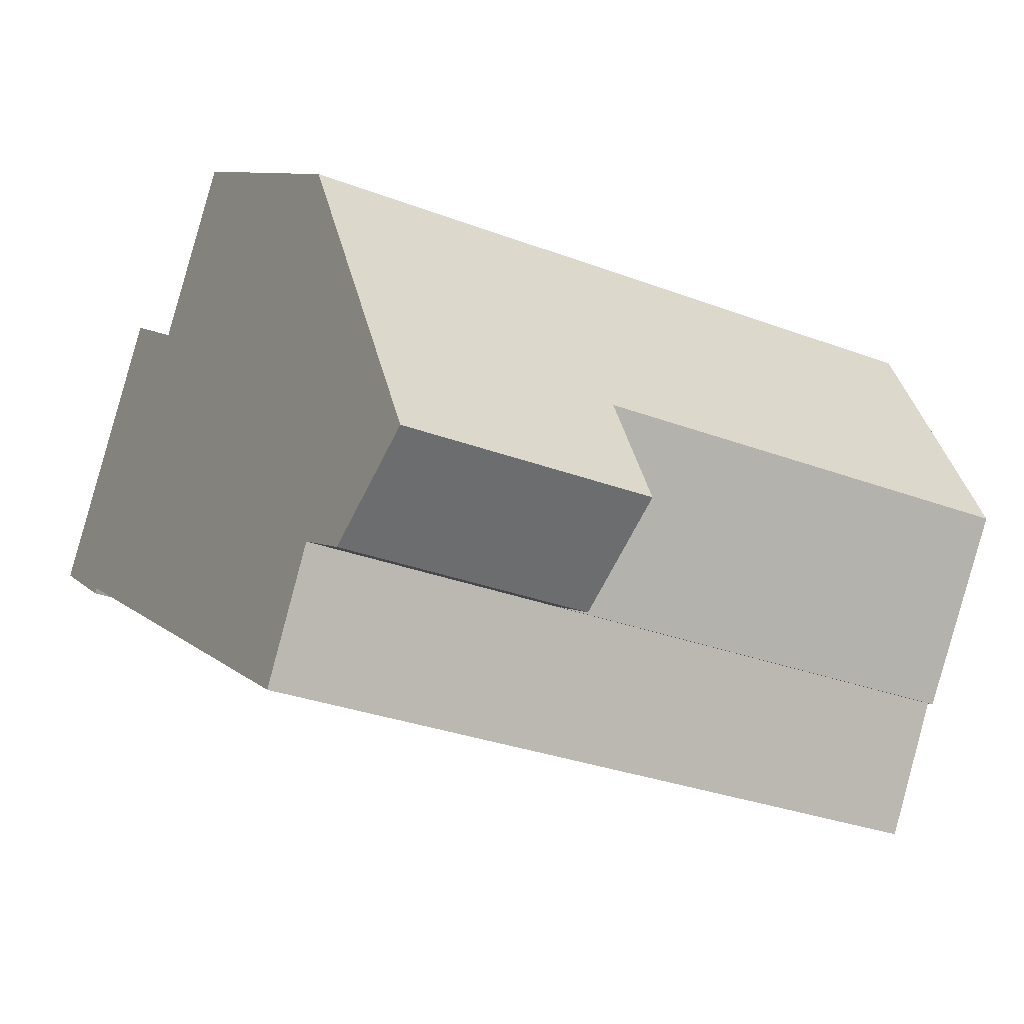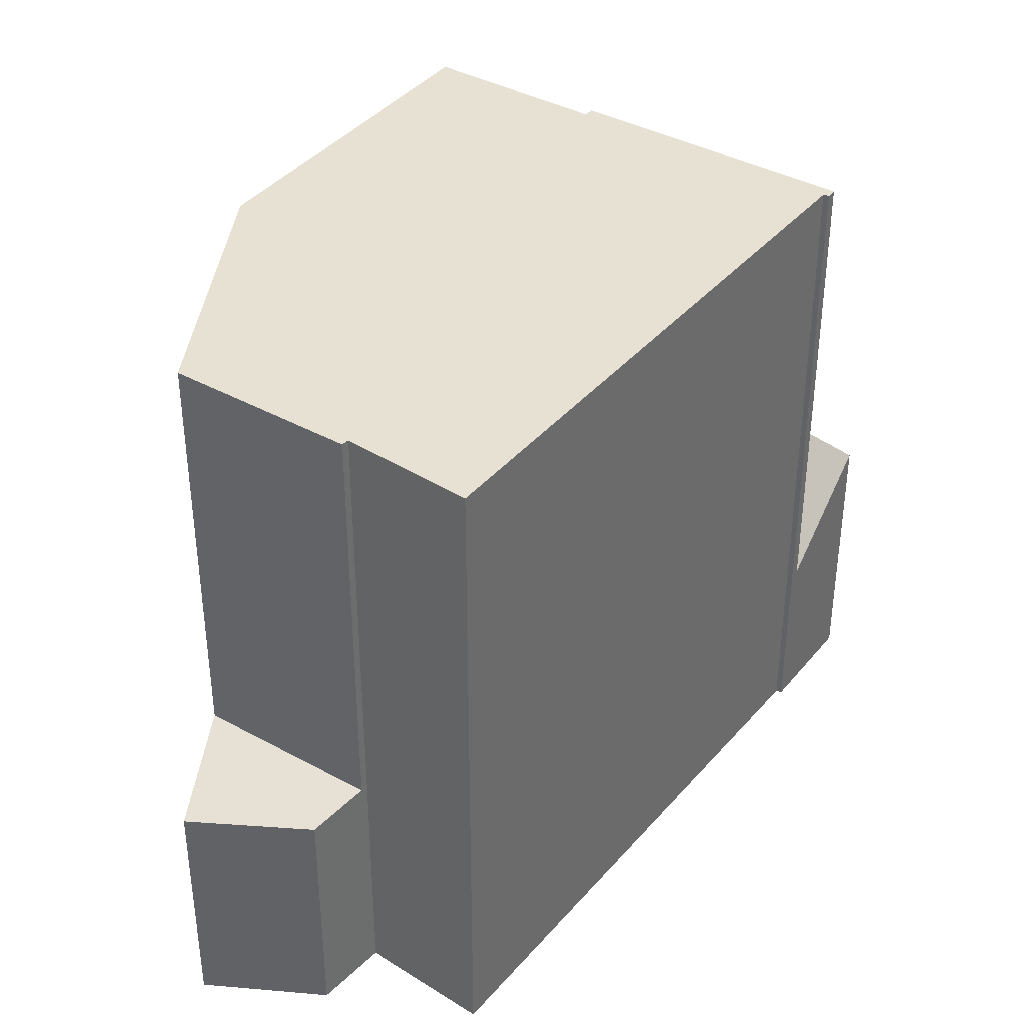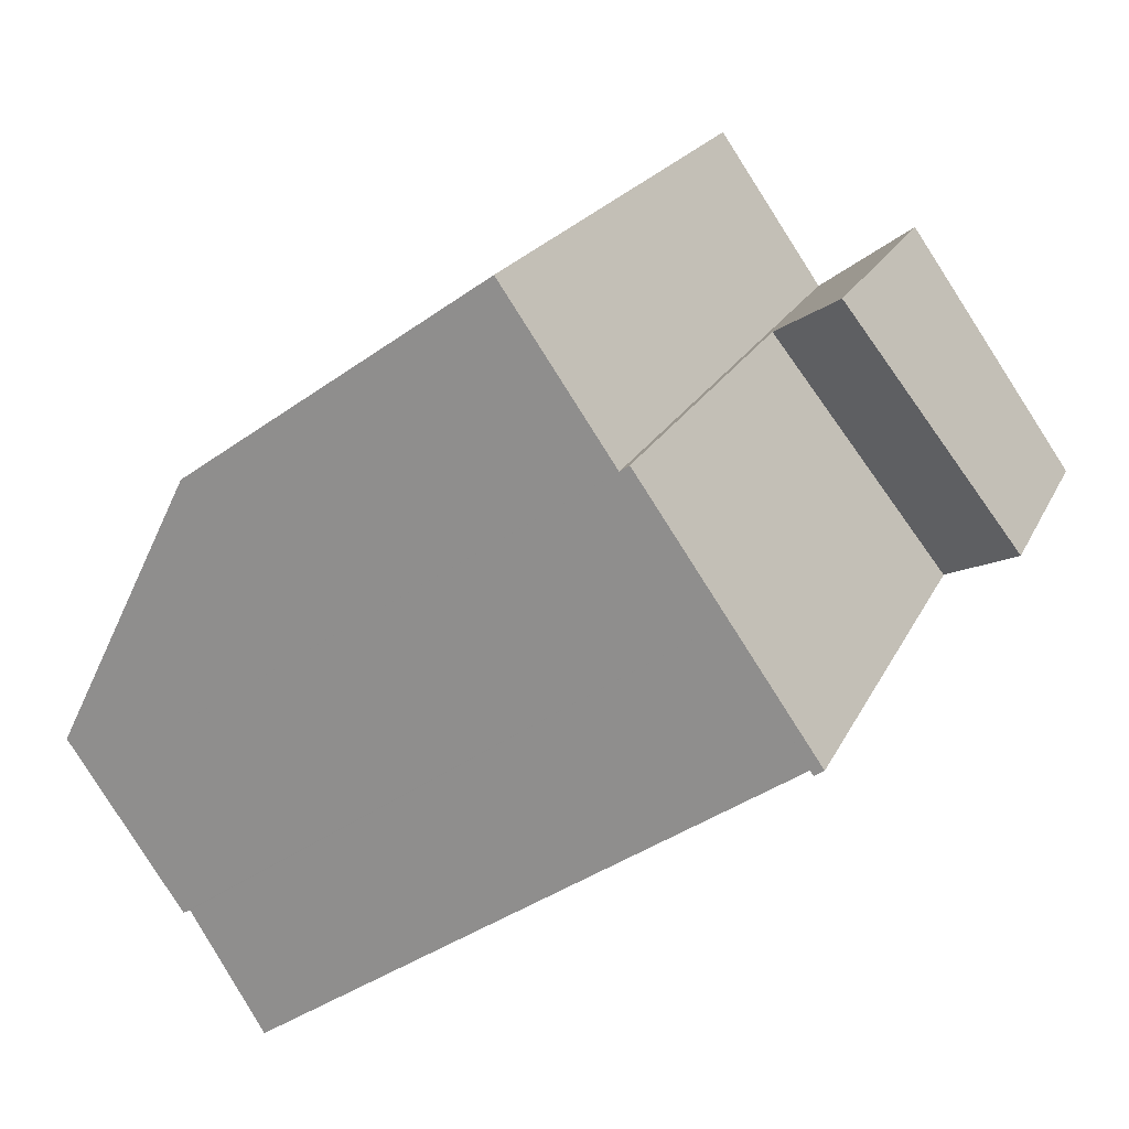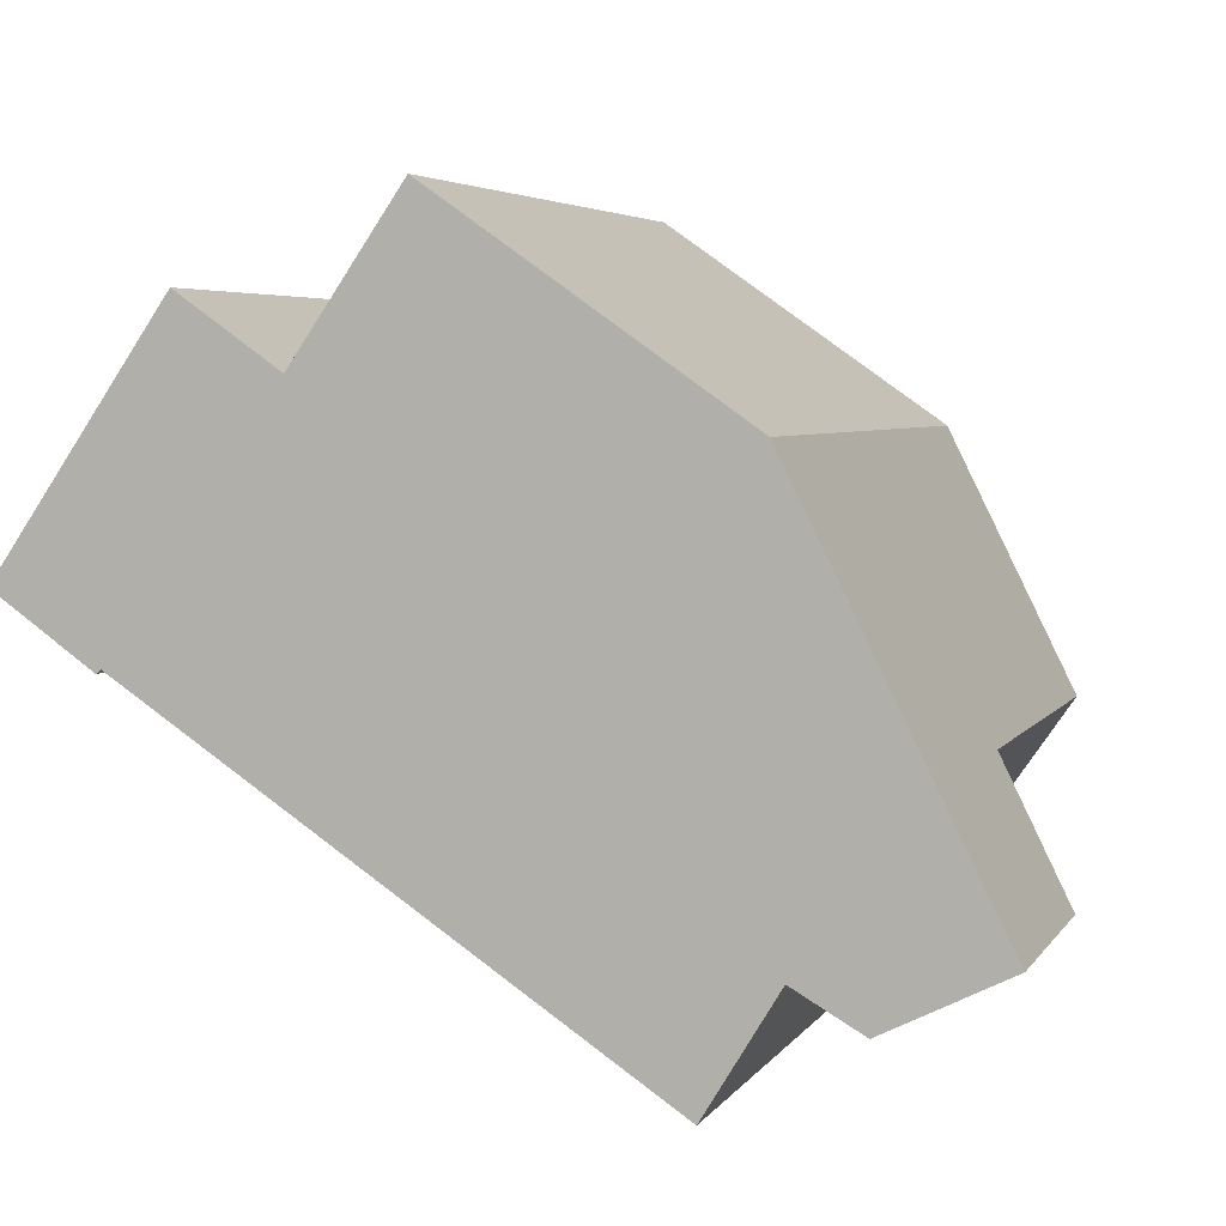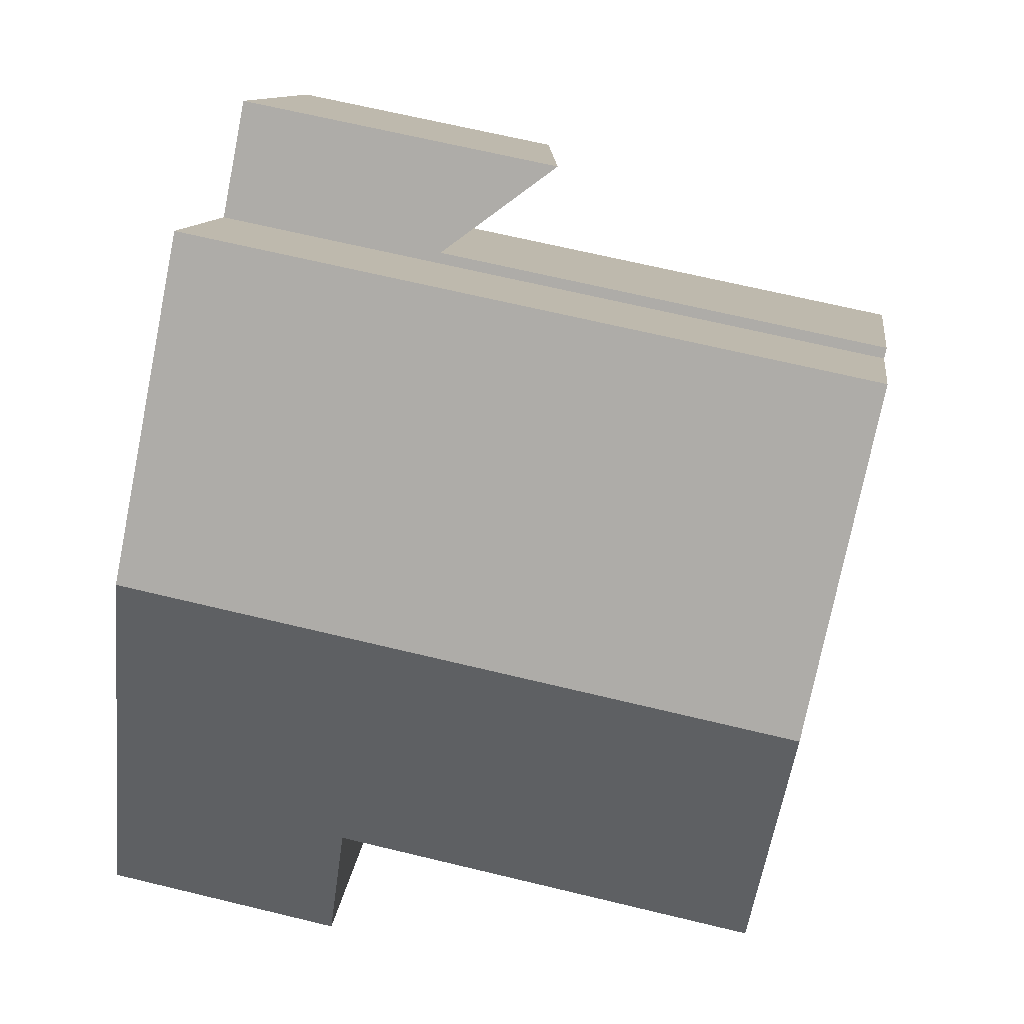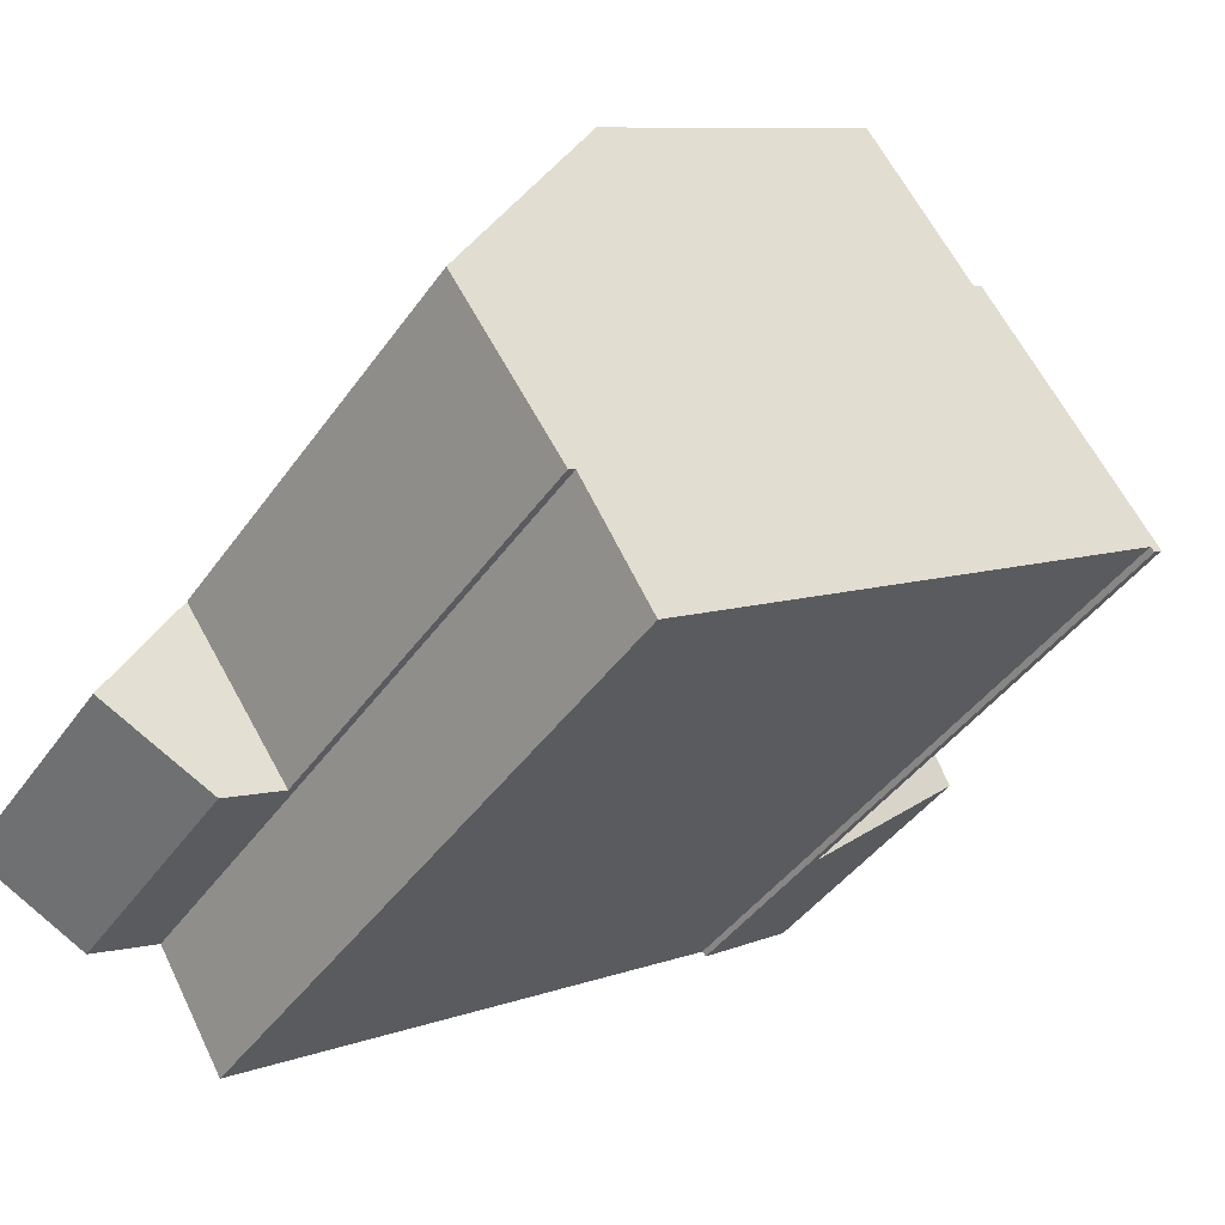
<metadata>
{"format":"obj","ext":"obj","renderer":"f3d","projection":"perspective","resolution":1024,"background":"white","views":[{"elev":-30.0,"azim":-119.0,"up":"+Y"},{"elev":38.5,"azim":-20.3,"up":"+Z"},{"elev":19.3,"azim":18.7,"up":"+Y"},{"elev":4.5,"azim":-162.2,"up":"+Y"},{"elev":67.2,"azim":-76.4,"up":"+Y"},{"elev":-43.4,"azim":-32.7,"up":"+Y"}]}
</metadata>
<code>
v -896.8 -767.9 10.3
v -895.2 -770.2 10.3
v -892.6 -773.9 10.3
v -892.7 -773.8 10.3
v -900.3 -778.9 10.2
v -901.3 -777.2 10.2
v -901.1 -771 10.24
v -893.7 -769.2 4.91
v -891.2 -772.9 4.223
v -902.3 -777.8 3.708
v -904.1 -776.9 3.665
v -895 -770.2 10.3
v -892.5 -773.8 10.3
v -892.5 -773.7 10.3
v -892.7 -773.8 10.3
v -901 -770.9 10.24
v -903.1 -774.9 10.2
v -903 -774.9 10.2
v -901.4 -777.2 10.2
v -900.3 -778.9 10.2
v -900.3 -778.9 10.2
v -892.5 -773.8 10.3
v -895 -770.2 10.3
v -901.4 -777.2 10.2
v -903.1 -774.9 10.2
v -891.3 -773 4.1
v -894.5 -769.8 4.039
v -892.5 -773.8 2.721
v -895 -770.2 3.409
v -892.5 -773.8 4.052
v -895 -770.2 4.017
v -901.4 -777.2 3.741
v -903.1 -774.9 3.718
v -895 -770.2 3.409
v -892.5 -773.8 2.721
v -891.2 -772.8 4.229
v -891.3 -772.9 4.099
v -892.5 -773.7 10.3
v -892.5 -773.7 4.052
v -892.5 -773.7 2.734
v -892.5 -773.7 2.734
v -904 -776.9 3.667
v -903 -774.9 10.2
v -903 -774.9 3.719
v -903 -774.9 3.719
v -901.4 -777.2 3.741
v -903.1 -774.9 3.718
v -896.7 -768 10.3
v -898.3 -769 10.28
v -902.7 -775.4 10.2
v -893.6 -769.3 4.895
v -894.4 -769.8 4.04
v -902.7 -775.4 3.723
v -903.5 -775.9 3.694
v -895 -770.2 10.3
v -895 -770.2 10.3
v -895 -770.2 4.018
v -895 -770.2 3.4
v -895 -770.2 3.4
v -903.6 -775.9 3.69
v -902.7 -775.4 10.2
v -902.7 -775.4 3.723
v -893.7 -769.2 4.887
v -893.7 -769.3 4.872
v -891.2 -772.9 4.198
v -891.2 -772.9 4.191
v -902.2 -777.7 3.711
v -904 -776.8 3.668
v -904 -776.8 3.667
v -900.1 -778.8 10.2
v -900.5 -778.6 10.2
v -901.5 -777.2 10.2
v -901.5 -777.2 3.74
v -901.5 -777.2 10.2
v -892.4 -771.1 4.531
v -892.8 -771.4 4.07
v -901.5 -777.2 3.74
v -902.3 -777.7 3.71
v -893.8 -772 10.3
v -893.8 -772 10.3
v -893.8 -772 4.035
v -893.8 -772 3.063
v -893.8 -772 3.063
v -892.4 -771.1 4.558
v -902.3 -777.7 3.707
v -896.7 -768 10.3
v -896.8 -767.9 10.3
v -896.8 -767.9 0
v -896.7 -768 0
v -895 -770.2 10.3
v -895.2 -770.2 10.3
v -895.2 -770.2 0
v -895 -770.2 0
v -892.7 -773.8 10.3
v -892.6 -773.9 10.3
v -892.6 -773.9 0
v -892.7 -773.8 0
v -900.1 -778.8 10.2
v -892.7 -773.8 10.3
v -892.7 -773.8 0
v -900.1 -778.8 0
v -900.3 -778.9 10.2
v -900.3 -778.9 10.2
v -900.3 -778.9 0
v -900.3 -778.9 0
v -901.4 -777.2 10.2
v -901.3 -777.2 10.2
v -901.3 -777.2 0
v -901.4 -777.2 0
v -901 -770.9 10.24
v -901.1 -771 10.24
v -901.1 -771 0
v -901 -770.9 1.776e-15
v -893.6 -769.3 4.895
v -893.7 -769.2 4.91
v -893.7 -769.2 0
v -893.6 -769.3 0
v -891.2 -772.9 4.191
v -891.2 -772.9 4.223
v -891.2 -772.9 0
v -891.2 -772.9 0
v -902.3 -777.7 3.707
v -902.3 -777.8 3.708
v -902.3 -777.8 -4.441e-16
v -902.3 -777.7 0
v -904 -776.8 3.667
v -904.1 -776.9 3.665
v -904.1 -776.9 0
v -904 -776.8 0
v -892.6 -773.9 10.3
v -892.5 -773.8 10.3
v -892.5 -773.8 0
v -892.6 -773.9 0
v -892.7 -773.8 10.3
v -892.7 -773.8 10.3
v -892.7 -773.8 0
v -892.7 -773.8 0
v -898.3 -769 10.28
v -901 -770.9 10.24
v -901 -770.9 1.776e-15
v -898.3 -769 0
v -901.1 -771 10.24
v -903.1 -774.9 10.2
v -903.1 -774.9 1.776e-15
v -901.1 -771 0
v -900.5 -778.6 10.2
v -900.3 -778.9 10.2
v -900.3 -778.9 0
v -900.5 -778.6 0
v -900.3 -778.9 10.2
v -900.3 -778.9 10.2
v -900.3 -778.9 0
v -900.3 -778.9 0
v -892.5 -773.8 2.721
v -891.3 -773 4.1
v -891.3 -773 8.882e-16
v -892.5 -773.8 0
v -893.7 -769.2 4.887
v -894.5 -769.8 4.039
v -894.5 -769.8 0
v -893.7 -769.2 0
v -894.5 -769.8 4.039
v -895 -770.2 3.409
v -895 -770.2 0
v -894.5 -769.8 0
v -891.2 -772.9 4.223
v -891.2 -772.8 4.229
v -891.2 -772.8 0
v -891.2 -772.9 0
v -904.1 -776.9 3.665
v -904 -776.9 3.667
v -904 -776.9 0
v -904.1 -776.9 0
v -902.2 -777.7 3.711
v -901.4 -777.2 3.741
v -901.4 -777.2 0
v -902.2 -777.7 0
v -895.2 -770.2 10.3
v -896.7 -768 10.3
v -896.7 -768 0
v -895.2 -770.2 0
v -896.8 -767.9 10.3
v -898.3 -769 10.28
v -898.3 -769 0
v -896.8 -767.9 0
v -892.4 -771.1 4.558
v -893.6 -769.3 4.895
v -893.6 -769.3 0
v -892.4 -771.1 0
v -903.1 -774.9 3.718
v -903.6 -775.9 3.69
v -903.6 -775.9 4.441e-16
v -903.1 -774.9 0
v -893.7 -769.2 4.91
v -893.7 -769.2 4.887
v -893.7 -769.2 0
v -893.7 -769.2 0
v -891.3 -773 4.1
v -891.2 -772.9 4.191
v -891.2 -772.9 0
v -891.3 -773 8.882e-16
v -902.3 -777.8 3.708
v -902.2 -777.7 3.711
v -902.2 -777.7 0
v -902.3 -777.8 -4.441e-16
v -903.6 -775.9 3.69
v -904 -776.8 3.667
v -904 -776.8 0
v -903.6 -775.9 4.441e-16
v -900.3 -778.9 10.2
v -900.1 -778.8 10.2
v -900.1 -778.8 0
v -900.3 -778.9 0
v -901.3 -777.2 10.2
v -900.5 -778.6 10.2
v -900.5 -778.6 0
v -901.3 -777.2 0
v -891.2 -772.8 4.229
v -892.4 -771.1 4.558
v -892.4 -771.1 0
v -891.2 -772.8 0
v -904 -776.9 3.667
v -902.3 -777.7 3.707
v -902.3 -777.7 0
v -904 -776.9 0
v -896.8 -767.9 0
v -895.2 -770.2 0
v -893.7 -769.2 0
v -891.2 -772.9 0
v -892.6 -773.9 0
v -892.7 -773.8 0
v -900.3 -778.9 0
v -901.3 -777.2 0
v -902.3 -777.8 0
v -904.1 -776.9 0
v -901.1 -771 0
f 64 52 27 63
f 54 45 53
f 14 13 3 15
f 17 7 16 18
f 21 5 20
f 49 1 48
f 57 31 23 55
f 58 29 31 57
f 43 25 33 44
f 59 34 27 52
f 66 26 37 65
f 38 22 30 39
f 39 30 28 41
f 37 26 35 40
f 60 47 45 54
f 73 32 24 72
f 50 18 16 49 48 2 12 56
f 76 52 64 75
f 78 68 54 53 77
f 81 57 55 79
f 82 58 57 81
f 83 59 52 76
f 69 60 54 68
f 61 43 44 62
f 74 50 56 80
f 63 8 51 64
f 65 36 9 66
f 75 64 51 84
f 85 42 68 78
f 68 42 11 69
f 70 21 20 71
f 72 61 62 73
f 75 65 37 76
f 77 46 67 78
f 79 38 39 81
f 81 39 41 82
f 76 37 40 83
f 80 14 15 4 70 71 6 19 74
f 84 36 65 75
f 78 67 10 85
f 87 88 89 86
f 91 92 93 90
f 95 96 97 94
f 99 100 101 98
f 103 104 105 102
f 107 108 109 106
f 111 112 113 110
f 115 116 117 114
f 119 120 121 118
f 123 124 125 122
f 127 128 129 126
f 131 132 133 130
f 135 136 137 134
f 139 140 141 138
f 143 144 145 142
f 147 148 149 146
f 151 152 153 150
f 155 156 157 154
f 159 160 161 158
f 163 164 165 162
f 167 168 169 166
f 171 172 173 170
f 175 176 177 174
f 179 180 181 178
f 183 184 185 182
f 187 188 189 186
f 191 192 193 190
f 195 196 197 194
f 199 200 201 198
f 203 204 205 202
f 207 208 209 206
f 211 212 213 210
f 215 216 217 214
f 219 220 221 218
f 223 224 225 222
f 227 228 229 230 231 232 233 234 235 236 226

</code>
